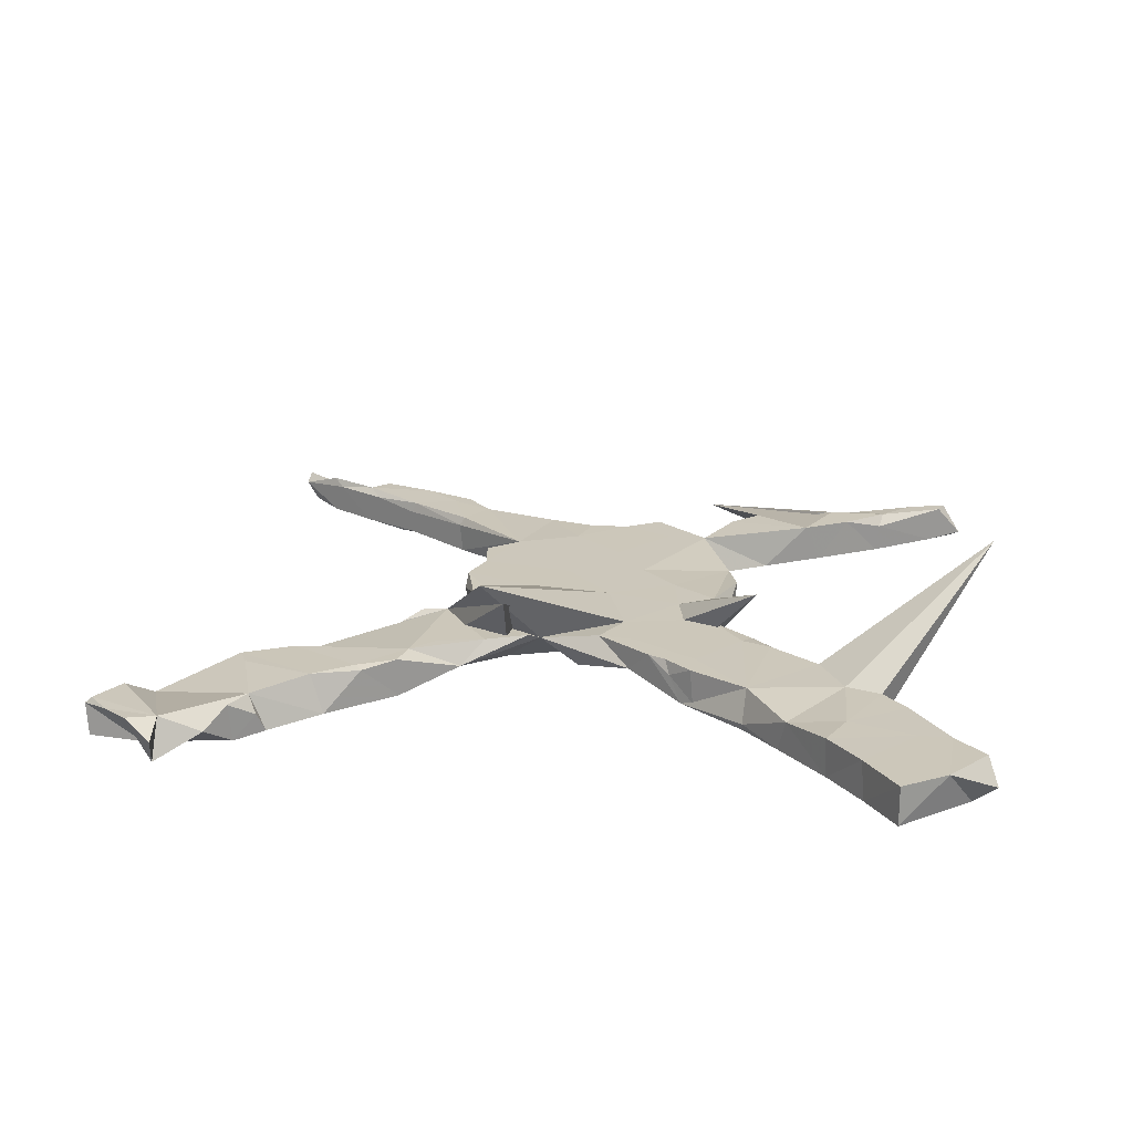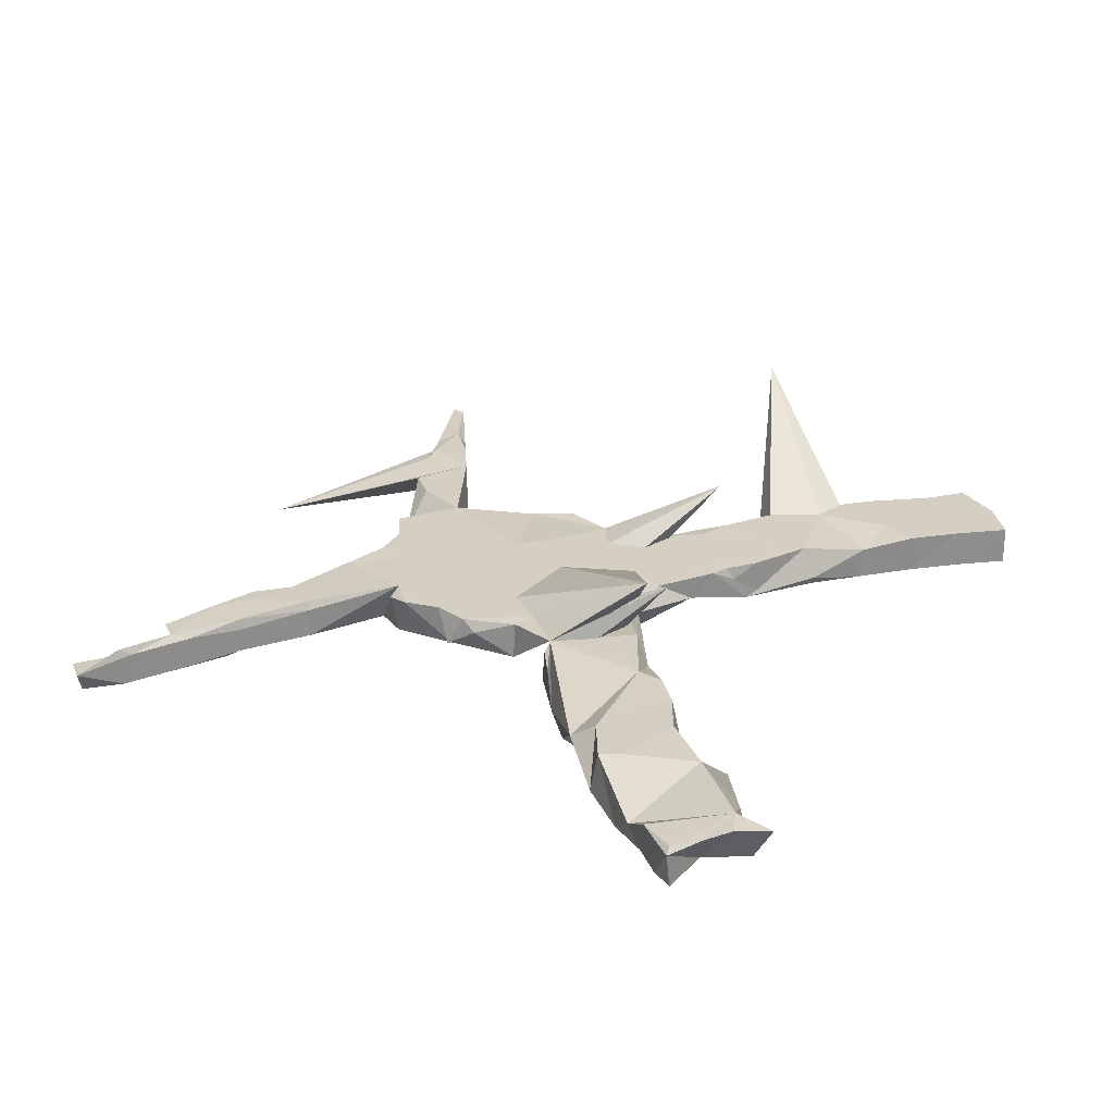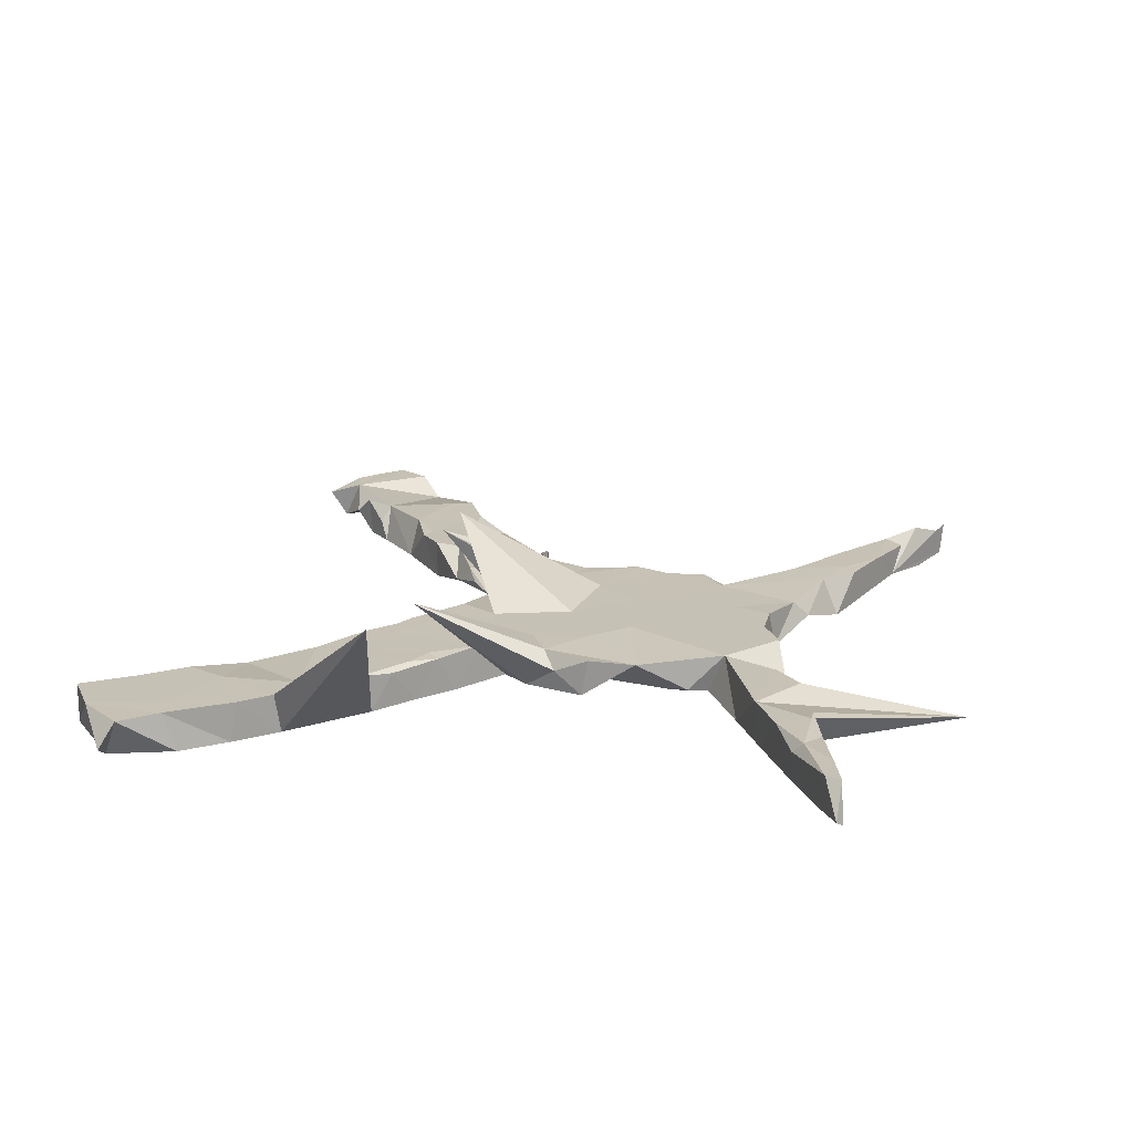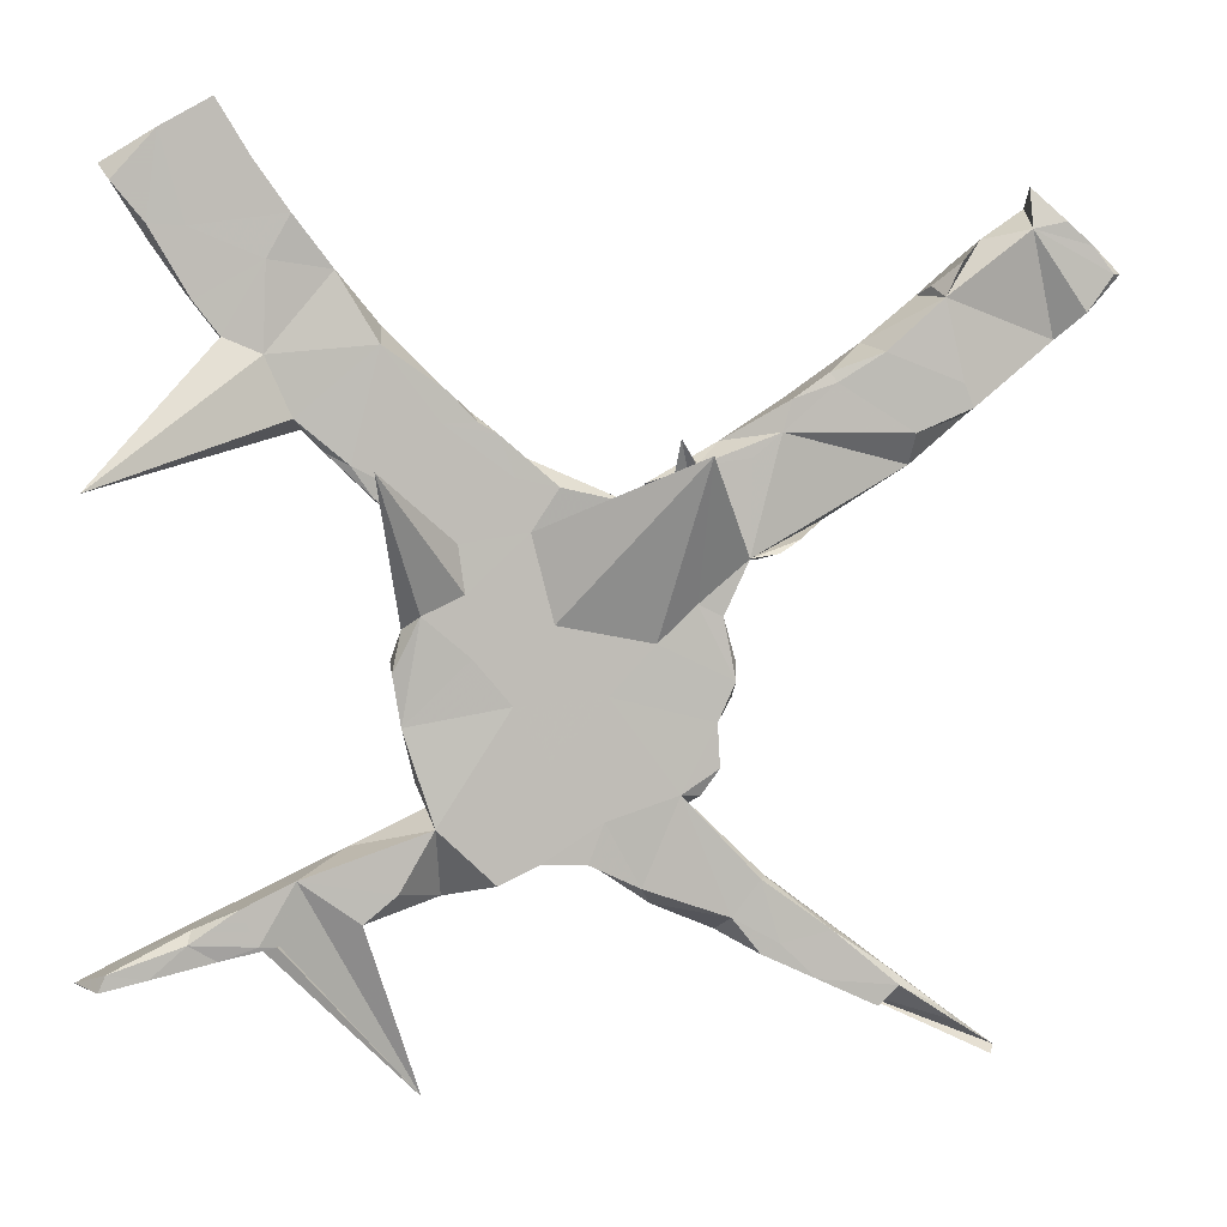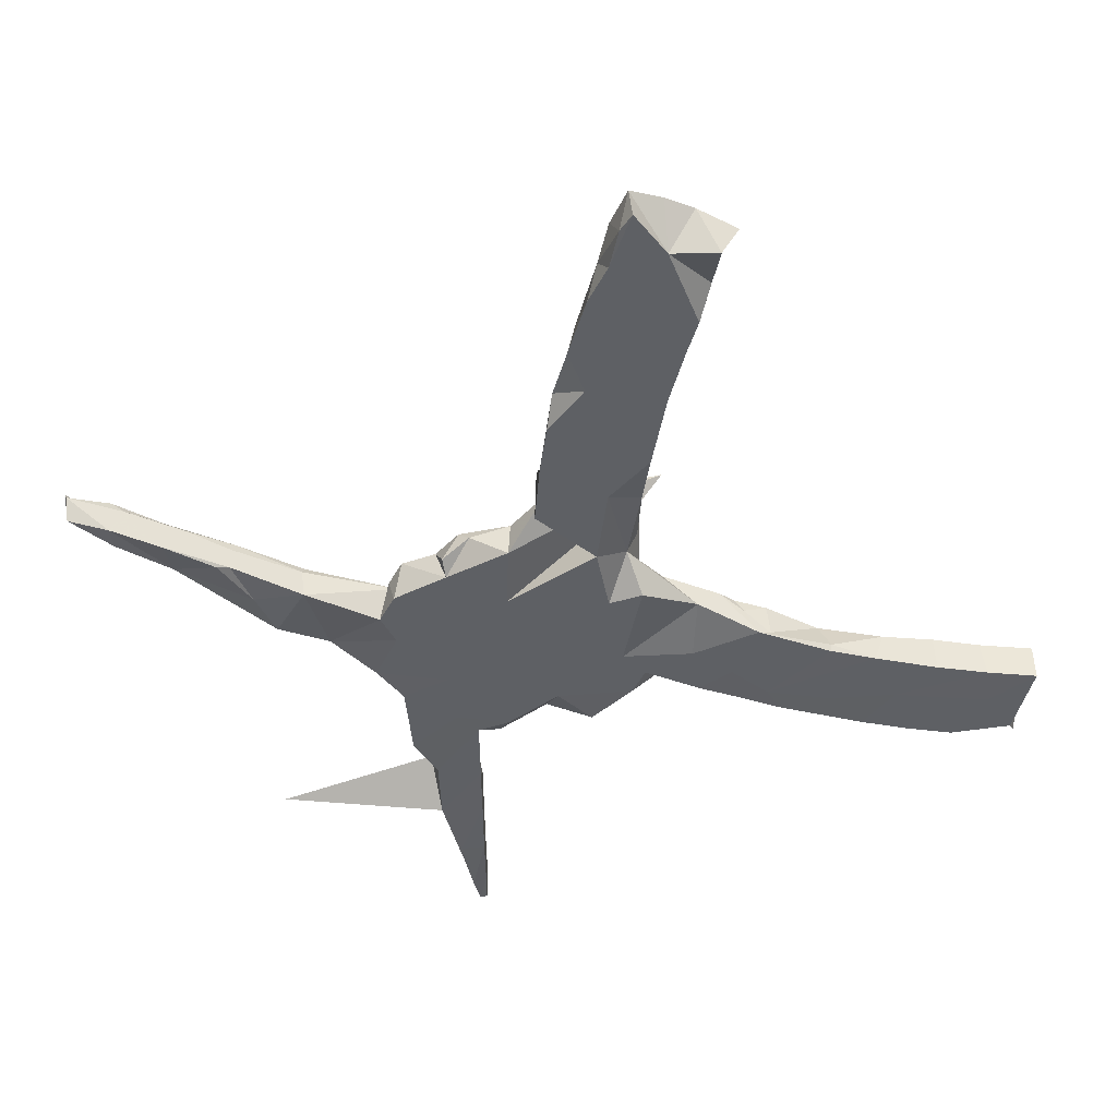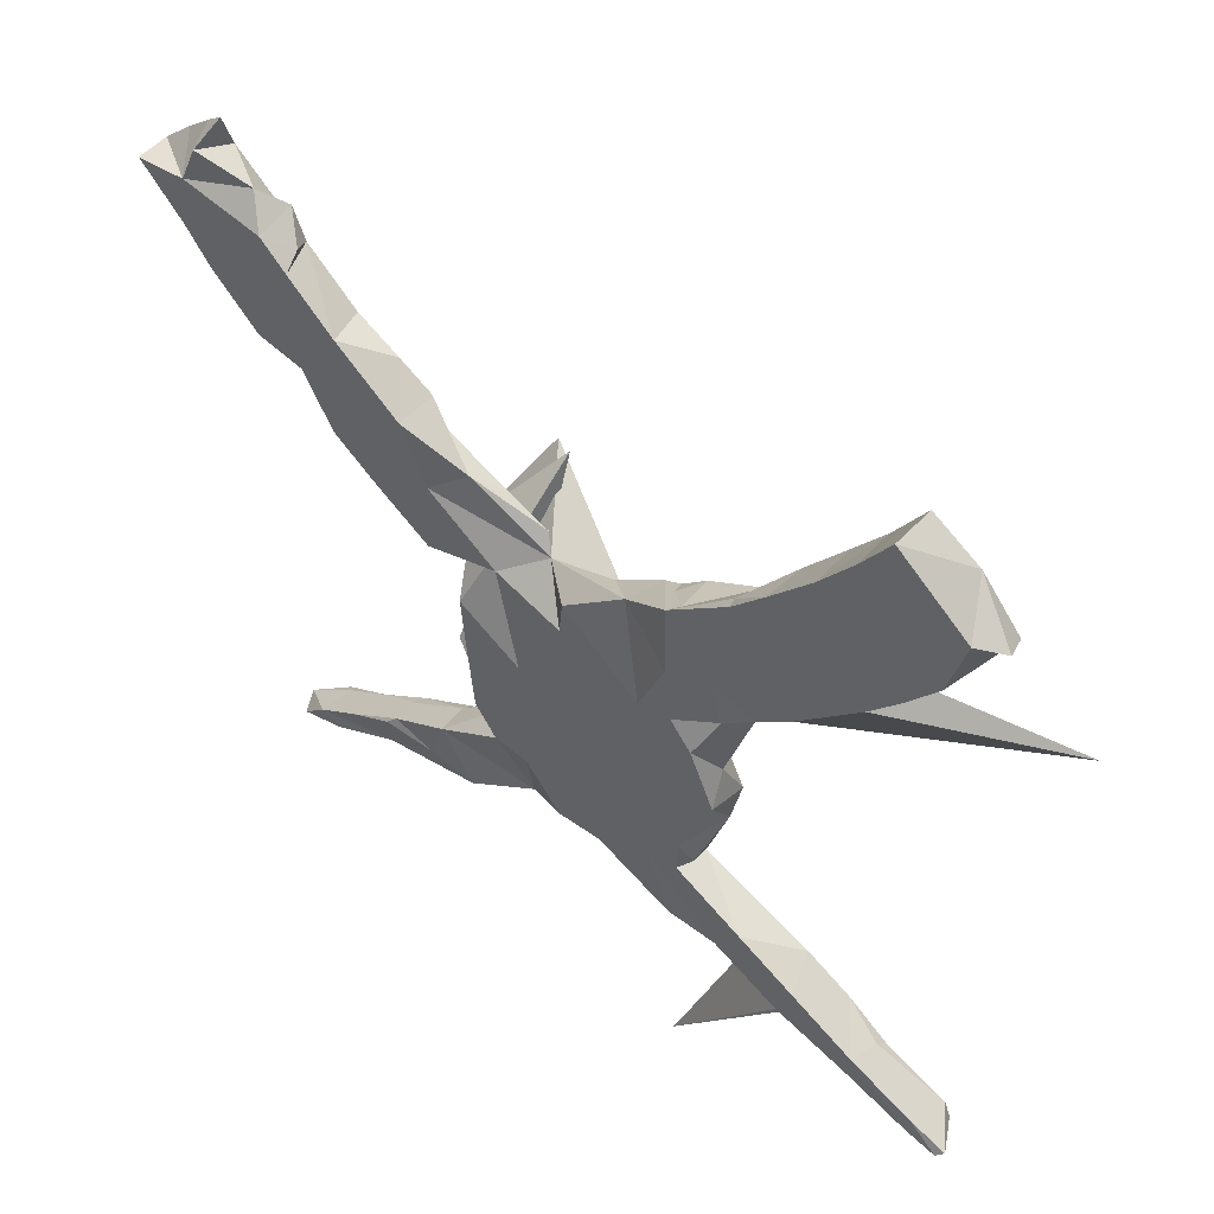
<metadata>
{"format":"obj","ext":"obj","renderer":"f3d","projection":"perspective","resolution":1024,"background":"white","views":[{"elev":21.6,"azim":-176.4,"up":"+Z"},{"elev":25.7,"azim":111.8,"up":"+Z"},{"elev":18.8,"azim":-80.6,"up":"+Z"},{"elev":5.3,"azim":-9.1,"up":"+Y"},{"elev":-43.0,"azim":115.5,"up":"+Z"},{"elev":52.7,"azim":-138.1,"up":"+Y"}]}
</metadata>
<code>
v 0.7326 0.4017 -0.02836
v 0.7581 0.4289 0.02161
v 0.7164 0.4679 0.03128
v 0.7077 0.3751 0.0322
v 0.6657 0.4503 -0.03222
v 0.669 0.3372 0.001296
v 0.7464 0.4287 0.03202
v 0.7538 0.4328 -0.03222
v 0.6794 0.3605 -0.03219
v 0.6284 0.4913 0.03213
v 0.6779 0.5018 0.03224
v 0.6337 0.5216 -0.03211
v 0.628 0.55 0.01444
v 0.6343 0.3044 -0.03193
v 0.5843 -0.6759 0.02431
v 0.5463 0.243 0.03169
v 0.5615 0.4771 5.7e-05
v 0.5722 -0.6706 -0.02882
v 0.591 -0.6657 0.006734
v 0.5268 -0.6235 0.03187
v 0.5286 0.4462 0.03212
v 0.5237 0.4396 -0.03226
v 0.5048 0.3965 0.03007
v 0.4887 -0.6325 -0.03087
v 0.5527 0.2327 -0.03202
v 0.4608 0.1634 0.001191
v 0.4644 0.2084 0.03082
v 0.491 0.4126 0.001806
v 0.5325 0.2775 0.03225
v 0.4786 0.4001 -0.03203
v 0.5118 -0.6065 0.01934
v 0.5264 -0.6187 -0.03193
v 0.3864 -0.5847 -0.01601
v 0.5609 0.3343 -0.03214
v 0.471 0.225 -0.03223
v 0.4467 -0.5701 0.03225
v 0.4538 -0.5628 -0.0311
v 0.416 -0.5991 0.03117
v 0.4197 0.3211 0.03231
v 0.3493 -0.4882 0.03166
v 0.4286 -0.5429 0.02159
v 0.4206 0.1346 -0.03167
v 0.3279 -0.5574 0.03244
v 0.3734 -0.5062 -0.03217
v 0.2741 0.2107 0.03207
v 0.358 -0.4891 0.01352
v 0.3582 -0.4897 -0.02616
v 0.3518 0.279 0.03147
v 0.3413 0.2933 0.02796
v 0.3605 0.1736 -0.03225
v 0.3981 0.3338 -0.03216
v 0.3448 0.08532 -0.03171
v 0.2858 0.255 -0.03228
v 0.3037 0.06129 0.01734
v 0.247 -0.5197 0.03053
v 0.2762 -0.4917 -0.03214
v 0.2562 -0.4118 0.01692
v 0.2742 -0.5048 0.032
v 0.2877 0.2566 0.03229
v 0.2713 0.04293 0.03261
v 0.2466 -0.4128 0.03197
v 0.2418 0.1594 -0.0322
v 0.2139 -0.1612 -0.01807
v 0.2139 -0.1108 0.01178
v 0.2052 -0.4668 0.03015
v 0.1841 -0.1913 0.03169
v 0.1906 0.198 -0.002672
v 0.1844 -0.1683 -0.03222
v 0.2506 -0.4079 -0.03232
v 0.2487 0.02989 -0.03196
v 0.2324 0.1757 0.03234
v 0.1935 -0.04628 -0.03237
v 0.229 0.0361 0.03199
v 0.1922 -0.04386 0.0306
v 0.1878 -0.2554 0.03166
v 0.1324 -0.2916 0.03206
v 0.21 -0.1337 0.03212
v 0.1621 -0.2941 0.02217
v 0.1172 0.2052 0.1136
v 0.1373 -0.3217 -0.03204
v 0.0983 -0.08017 0.03228
v 0.192 -0.4938 -0.0319
v 0.1753 -0.2734 -0.03187
v 0.1527 0.1647 0.03228
v 0.1555 -0.026 0.03202
v 0.08183 0.1417 0.03206
v 0.09396 -0.4479 1.4e-05
v 0.1208 0.08333 -0.03221
v 0.07681 -0.322 -0.03213
v 0.08465 -0.103 -0.03211
v 0.06386 0.1142 0.01621
v 0.07799 -0.4228 0.0275
v 0.01477 -0.3966 -0.03132
v 0.1581 0.1825 0.1351
v 0.03064 -0.1521 0.0321
v 0.000136 0.1136 -0.03247
v 0.02531 -0.3267 0.03212
v 0.005749 0.05325 -0.03219
v -0.05608 -0.292 -0.03211
v 0.002424 -0.3864 0.03161
v -0.03606 0.137 0.03235
v -0.04365 -0.0523 0.03211
v -0.06361 -0.3837 0.03203
v -0.05362 -0.2497 0.03219
v -0.07643 0.07568 0.03216
v -0.08752 0.1802 -0.007526
v -0.06335 -0.3829 -0.03201
v -0.06502 -0.102 -0.03211
v -0.1962 -0.4348 -0.0321
v -0.1754 0.2581 -0.03219
v -0.1198 0.2096 0.03202
v -0.1015 -0.1635 0.03213
v -0.09709 0.1498 0.03224
v -0.1818 -0.133 -0.03213
v -0.1242 -0.4123 0.03212
v -0.1578 -0.09664 0.0321
v -0.1766 0.06094 0.032
v -0.1485 0.2266 0.03201
v -0.2256 -0.006788 -0.03239
v -0.1974 0.2242 0.0322
v -0.1779 0.1309 -0.03216
v -0.1324 0.01709 -0.03214
v -0.1557 0.2394 0.009615
v -0.1441 -0.3363 0.03209
v -0.1574 -0.3243 -0.03215
v -0.1899 0.269 0.032
v -0.1946 0.273 -0.02452
v -0.1668 -0.008628 0.03218
v -0.2081 -0.3059 -0.03199
v -0.1891 0.0351 -0.03193
v -0.2094 -0.3313 0.03203
v -0.2107 -0.2473 -0.03235
v -0.2964 0.1637 0.1237
v -0.227 0.06932 0.03196
v -0.2317 -0.2743 -0.02278
v -0.2544 -0.1909 0.02366
v -0.2698 0.104 -0.03198
v -0.228 -0.03724 0.03202
v -0.2523 -0.05763 0.004174
v -0.265 -0.1045 -0.03027
v -0.276 0.3528 -0.0322
v -0.2675 -0.1155 0.03113
v -0.3254 -0.3616 -0.032
v -0.2795 0.3313 0.03218
v -0.2744 0.1442 0.03219
v -0.2609 -0.4206 0.03217
v -0.2819 -0.4292 -0.03059
v -0.291 0.1245 0.02916
v -0.2738 0.356 -0.02009
v -0.254 0.1741 -0.0322
v -0.3321 0.2105 -0.03229
v -0.3281 0.4172 -0.0325
v -0.321 0.1679 0.03281
v -0.3252 0.157 -0.03044
v -0.3101 -0.4605 0.0319
v -0.3394 0.4317 0.02133
v -0.2239 -0.723 -0.04346
v -0.3977 -0.4809 -0.03041
v -0.3837 0.2154 -0.0318
v -0.3561 0.1861 0.02524
v -0.3978 0.2318 0.03231
v -0.3991 0.5077 -0.03219
v -0.4254 -0.4084 -0.03231
v -0.6764 0.1428 0.2191
v -0.3995 -0.3966 0.03239
v -0.4476 0.5769 0.03199
v -0.4777 -0.434 0.03225
v -0.4258 -0.4876 0.03165
v -0.3963 0.303 -0.0323
v -0.4512 0.5837 -0.03191
v -0.4869 0.3337 -0.03175
v -0.4362 0.3179 0.0322
v -0.5225 -0.5033 -0.03222
v -0.5068 -0.506 0.0269
v -0.3973 0.5064 0.03189
v -0.4926 0.3417 0.03234
v -0.4978 0.6597 -0.03201
v -0.4513 -0.4866 0.03211
v -0.4317 0.4448 0.03227
v -0.548 -0.4811 0.03187
v -0.4388 0.4148 -0.03222
v -0.4977 0.6594 0.0322
v -0.5372 0.488 0.03215
v -0.5302 0.3897 0.03208
v -0.5419 -0.4631 0.01405
v -0.5375 0.3997 -0.03207
v -0.5236 0.5598 -0.03219
v -0.5708 -0.5209 -0.02614
v -0.5727 0.6176 0.03239
v -0.5892 0.4911 0.0315
v -0.601 -0.5276 0.03067
v -0.5355 -0.4608 -0.03209
v -0.6127 0.5744 -0.03213
v -0.6382 -0.5362 -0.03142
v -0.6574 -0.518 0.03128
v -0.5862 0.4702 -0.032
v -0.6361 0.5474 0.03231
v -0.6408 -0.5098 -0.02756
v -0.6513 0.5716 -0.009834
v -0.6892 -0.5473 -0.02999
v -0.6683 -0.5431 0.0308
v -0.7005 -0.5385 -0.02184
f 154 148 160
f 153 160 148
f 159 154 160
f 137 148 154
f 134 148 137
f 150 137 154
f 76 57 69
f 46 69 57
f 80 76 69
f 61 57 76
f 47 69 46
f 40 46 57
f 33 43 55
f 58 55 43
f 82 33 55
f 103 93 100
f 92 100 93
f 93 87 92
f 65 92 87
f 109 115 131
f 124 131 115
f 146 109 131
f 103 115 109
f 167 165 163
f 143 163 165
f 192 167 163
f 178 165 167
f 194 188 191
f 174 191 188
f 201 194 191
f 173 188 194
f 161 153 144
f 145 144 153
f 172 161 144
f 160 153 161
f 145 134 120
f 117 120 134
f 144 145 120
f 148 134 145
f 171 164 176
f 172 176 164
f 184 171 176
f 159 164 171
f 179 176 172
f 161 172 164
f 159 161 164
f 160 161 159
f 128 105 117
f 113 117 105
f 133 128 117
f 102 105 128
f 94 105 102
f 116 102 128
f 102 95 81
f 66 81 95
f 94 102 81
f 112 95 102
f 66 77 81
f 85 81 77
f 66 75 68
f 83 68 75
f 63 66 68
f 76 75 66
f 145 153 148
f 130 134 137
f 134 130 117
f 133 117 130
f 119 133 130
f 138 128 133
f 116 112 102
f 104 95 112
f 76 66 95
f 122 119 130
f 139 133 119
f 139 138 133
f 116 128 138
f 136 112 116
f 104 76 95
f 78 75 76
f 78 83 75
f 80 83 78
f 131 104 112
f 97 76 104
f 80 78 76
f 140 139 119
f 142 138 139
f 136 138 142
f 140 142 139
f 136 116 138
f 92 76 97
f 103 97 104
f 65 76 92
f 40 57 61
f 65 61 76
f 58 61 65
f 58 40 61
f 41 46 40
f 43 40 58
f 36 40 43
f 36 41 40
f 47 46 41
f 31 41 36
f 38 36 43
f 33 36 38
f 33 38 43
f 20 31 36
f 37 41 31
f 20 36 33
f 19 31 20
f 19 20 33
f 32 31 19
f 33 18 15
f 19 15 18
f 19 33 15
f 24 18 33
f 131 112 136
f 100 92 97
f 82 65 87
f 140 136 142
f 124 104 131
f 100 97 103
f 124 103 104
f 55 58 65
f 82 55 65
f 135 131 136
f 115 103 124
f 107 93 103
f 129 131 135
f 143 131 129
f 165 146 131
f 165 131 143
f 155 109 146
f 155 146 165
f 147 109 155
f 158 147 155
f 157 155 165
f 178 157 165
f 158 155 157
f 168 157 178
f 180 178 167
f 158 157 168
f 174 168 178
f 185 180 167
f 174 178 180
f 158 168 174
f 192 185 167
f 195 180 185
f 191 174 180
f 198 195 185
f 191 180 195
f 158 174 188
f 192 198 185
f 202 195 198
f 201 191 195
f 202 201 195
f 87 80 69
f 202 200 201
f 194 201 200
f 198 200 202
f 64 63 68
f 72 68 90
f 89 90 68
f 181 169 171
f 159 171 169
f 186 181 171
f 152 169 181
f 196 181 186
f 184 186 171
f 190 186 184
f 196 186 190
f 197 196 190
f 77 63 64
f 72 64 68
f 79 72 90
f 122 96 98
f 91 98 96
f 108 122 98
f 106 96 122
f 187 181 196
f 170 181 187
f 193 187 196
f 193 196 197
f 199 193 197
f 74 64 72
f 73 72 79
f 88 79 90
f 98 88 90
f 70 79 88
f 121 106 122
f 130 121 122
f 110 106 121
f 111 106 110
f 150 110 121
f 137 150 121
f 151 110 150
f 154 151 150
f 141 110 151
f 169 152 151
f 141 151 152
f 159 169 151
f 162 152 181
f 177 187 193
f 189 193 199
f 74 72 73
f 70 73 79
f 60 73 70
f 62 70 88
f 108 98 90
f 91 88 98
f 106 91 96
f 123 110 127
f 144 127 110
f 111 110 123
f 126 123 127
f 118 123 126
f 144 126 127
f 120 126 144
f 149 144 110
f 149 110 141
f 152 149 141
f 156 152 162
f 170 162 181
f 166 162 170
f 177 170 187
f 52 70 62
f 91 62 88
f 156 149 152
f 144 149 156
f 175 156 162
f 166 175 162
f 179 156 175
f 189 177 193
f 67 62 91
f 182 177 189
f 60 70 54
f 52 54 70
f 73 60 54
f 73 54 52
f 53 62 67
f 86 67 91
f 177 182 170
f 166 170 182
f 166 182 189
f 50 52 62
f 42 52 50
f 53 50 62
f 26 52 42
f 35 42 50
f 59 53 67
f 35 26 42
f 51 35 50
f 51 50 53
f 49 51 53
f 39 51 49
f 59 49 53
f 25 26 35
f 27 26 25
f 34 25 35
f 34 35 51
f 16 27 25
f 45 26 27
f 14 16 25
f 14 25 34
f 30 34 51
f 6 16 14
f 22 34 30
f 23 30 51
f 28 30 23
f 39 23 51
f 9 14 34
f 5 34 22
f 28 22 30
f 21 22 28
f 14 9 6
f 1 6 9
f 5 9 34
f 17 5 22
f 23 21 28
f 17 22 21
f 8 9 5
f 12 5 17
f 6 1 4
f 2 4 1
f 10 6 4
f 8 1 9
f 2 1 8
f 2 8 5
f 10 12 17
f 13 12 10
f 11 3 5
f 2 5 3
f 12 11 5
f 10 3 11
f 13 11 12
f 10 11 13
f 198 194 200
f 192 194 198
f 192 173 194
f 158 188 173
f 163 173 192
f 163 158 173
f 143 158 163
f 147 158 143
f 129 147 143
f 125 109 147
f 107 103 109
f 107 109 125
f 129 125 147
f 132 125 129
f 99 107 125
f 132 129 135
f 136 132 135
f 99 93 107
f 132 99 125
f 114 132 136
f 69 82 87
f 89 87 93
f 89 93 99
f 114 99 132
f 82 56 33
f 44 33 56
f 69 56 82
f 80 87 89
f 90 89 99
f 108 99 114
f 140 114 136
f 32 24 33
f 37 33 44
f 47 56 69
f 83 80 89
f 90 99 108
f 122 108 114
f 119 114 140
f 122 114 119
f 32 19 18
f 24 32 18
f 37 31 32
f 37 32 33
f 47 41 37
f 47 37 44
f 56 47 44
f 68 83 89
f 121 130 137
f 151 154 159
f 77 66 63
f 74 77 64
f 74 85 77
f 94 81 85
f 91 105 94
f 101 113 105
f 120 117 113
f 156 172 144
f 179 184 176
f 23 10 17
f 23 17 21
f 45 59 67
f 118 111 123
f 101 106 111
f 85 74 73
f 197 189 199
f 183 190 184
f 7 3 10
f 7 2 3
f 4 2 7
f 10 4 7
f 23 6 10
f 16 6 23
f 29 16 23
f 39 29 23
f 39 16 29
f 27 16 39
f 27 39 48
f 49 48 39
f 45 27 48
f 59 48 49
f 45 48 59
f 73 26 45
f 73 45 71
f 84 71 45
f 52 26 73
f 84 45 67
f 73 71 84
f 86 84 67
f 91 73 84
f 91 84 86
f 183 175 166
f 94 73 91
f 183 166 189
f 190 183 189
f 179 175 183
f 85 73 94
f 190 189 197
f 184 179 183
f 172 156 179
f 118 126 120
f 120 111 118
f 91 106 101
f 113 101 111
f 105 91 101
f 113 111 120

</code>
